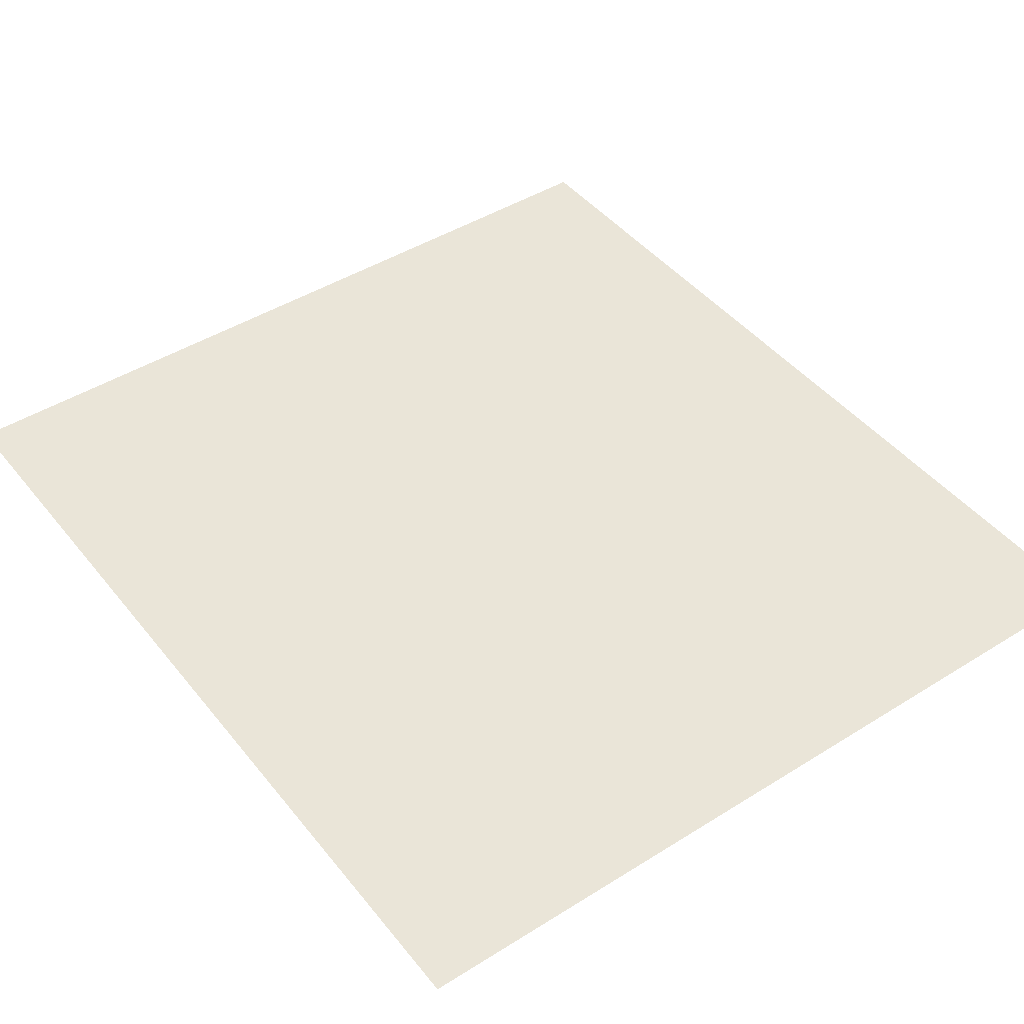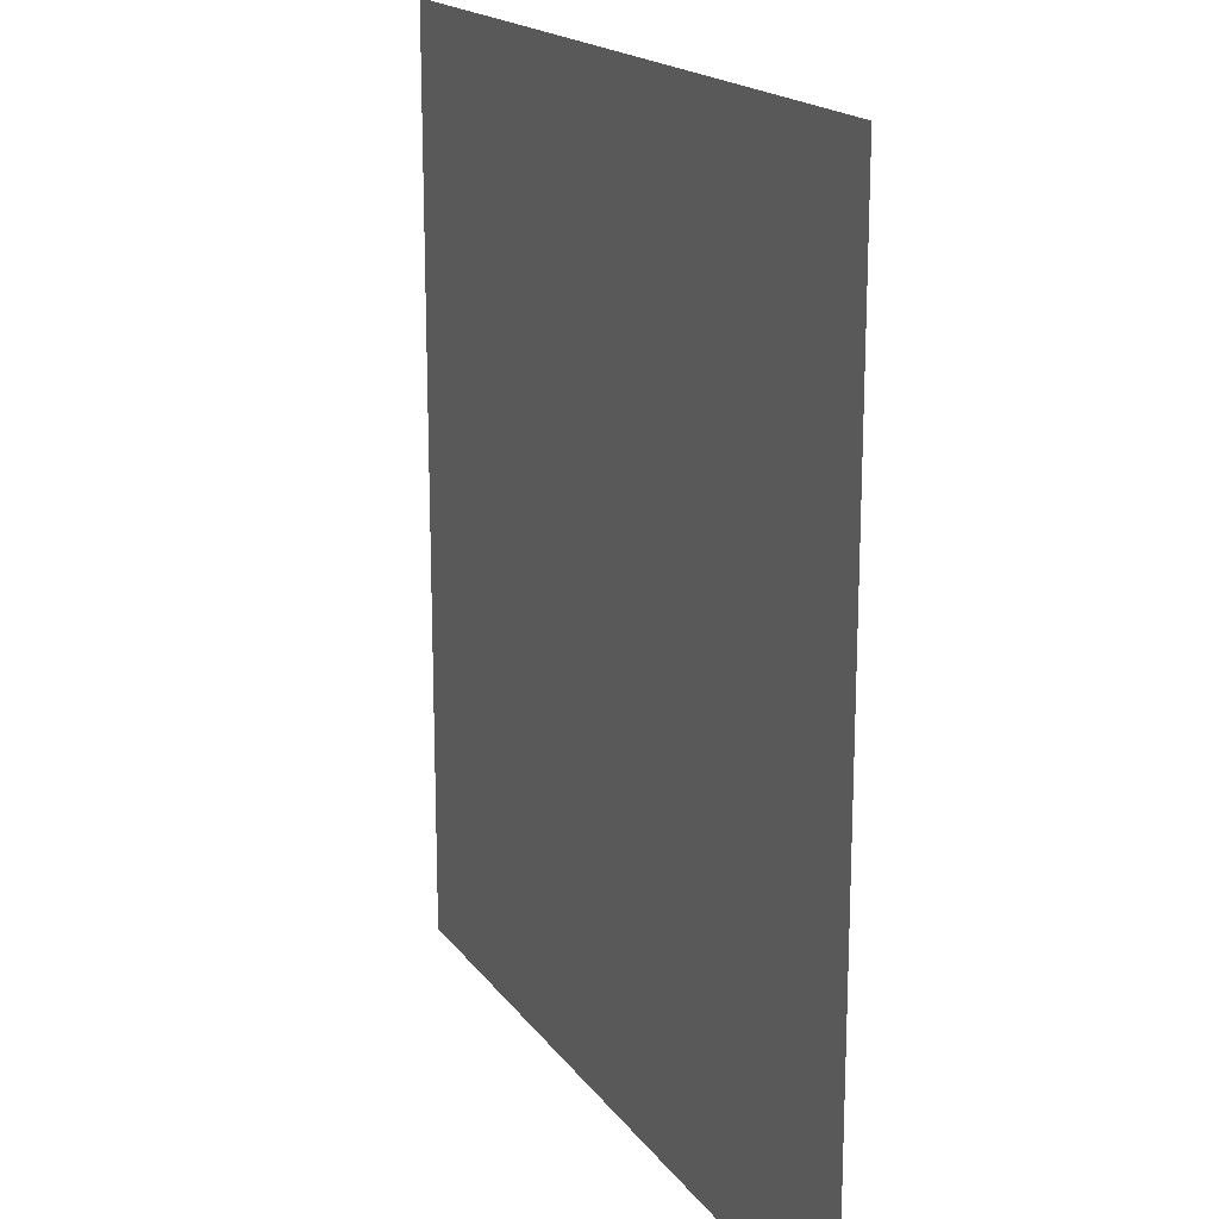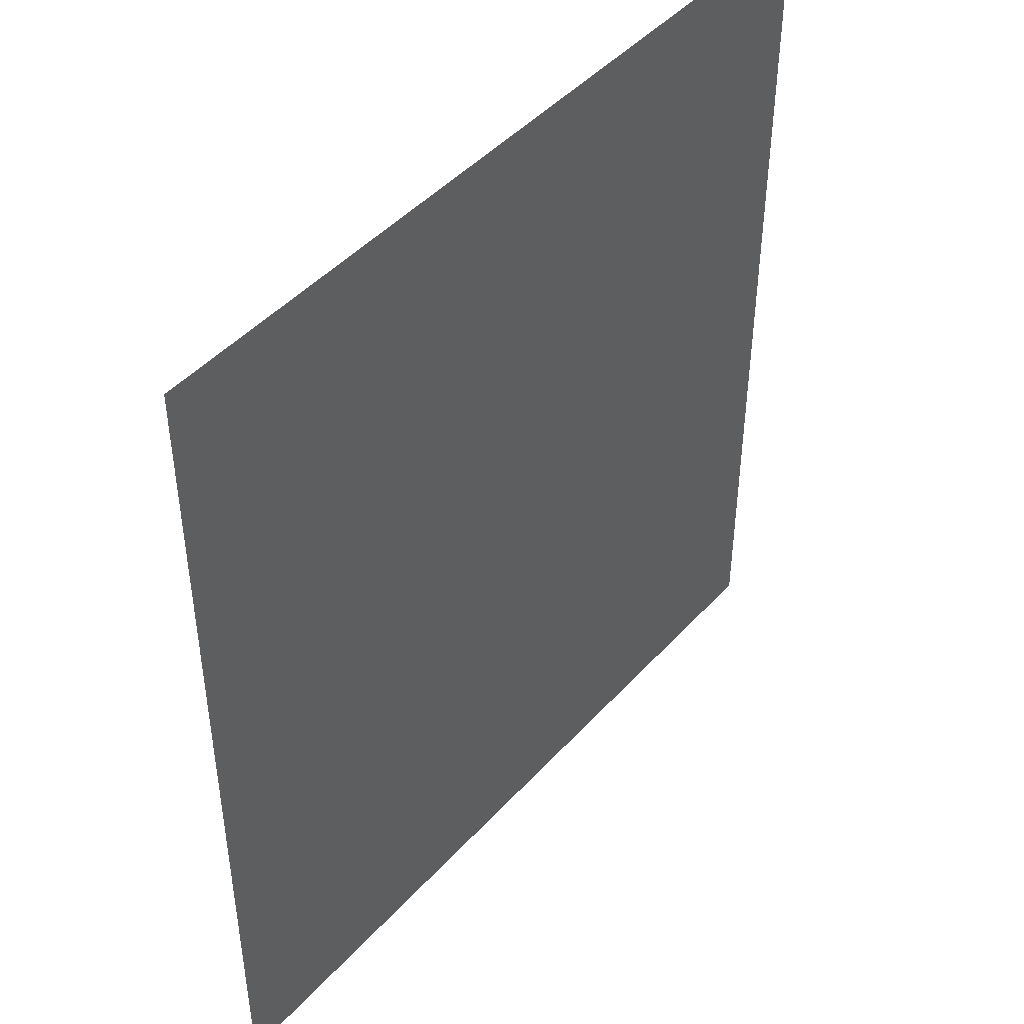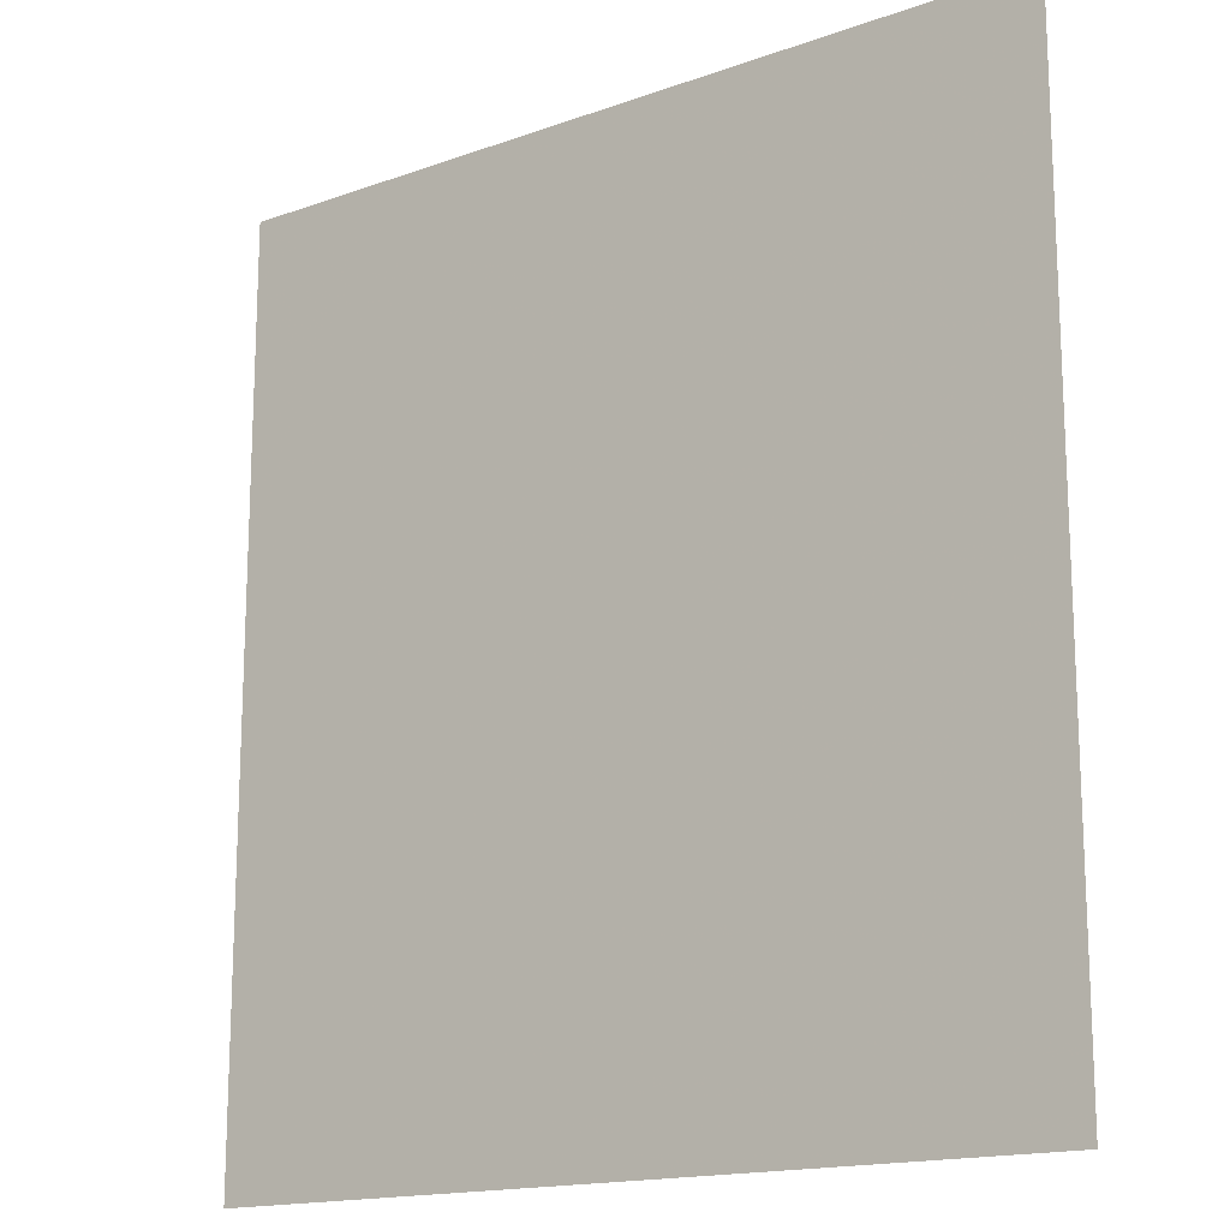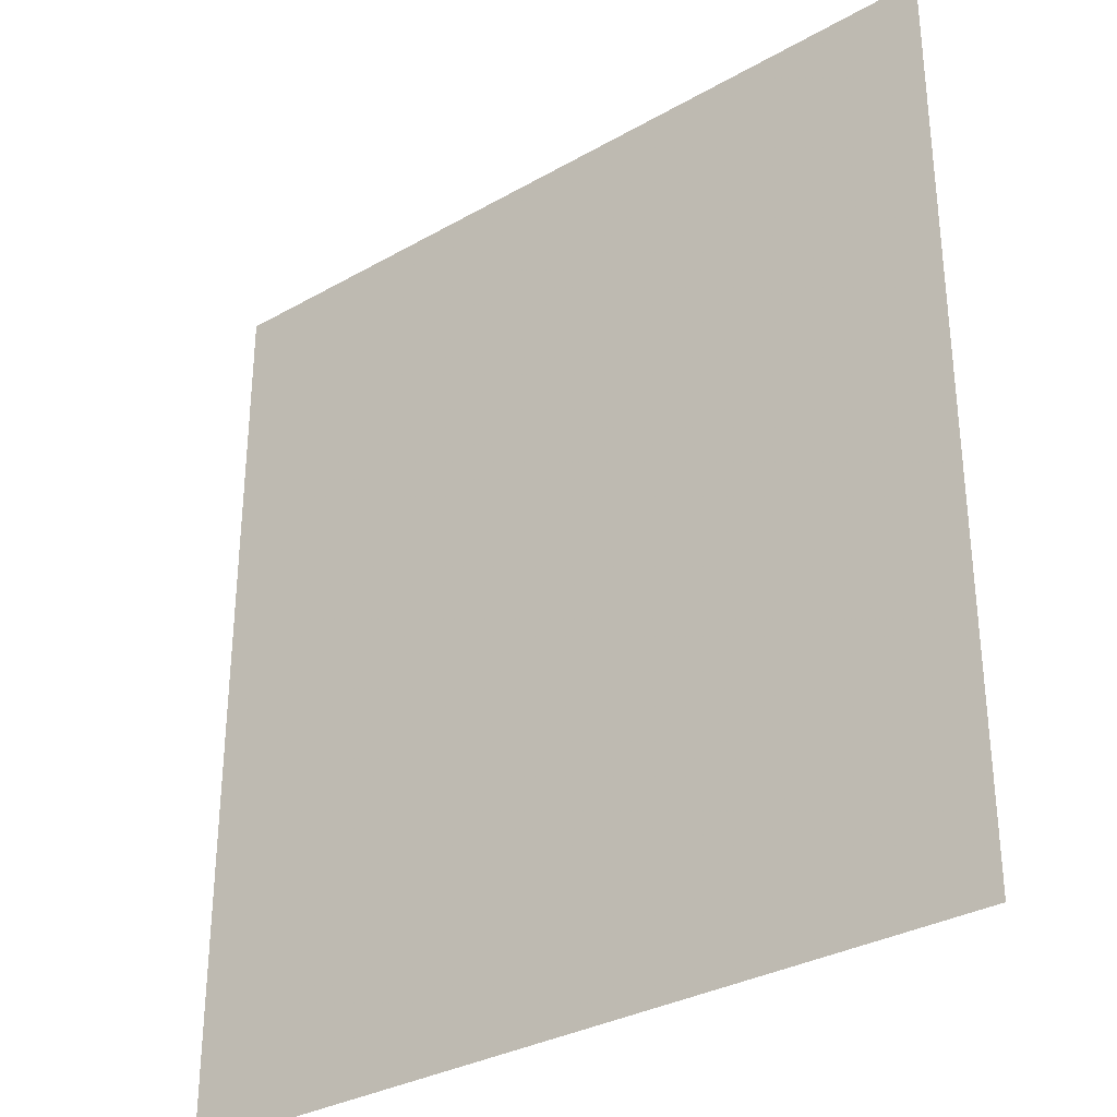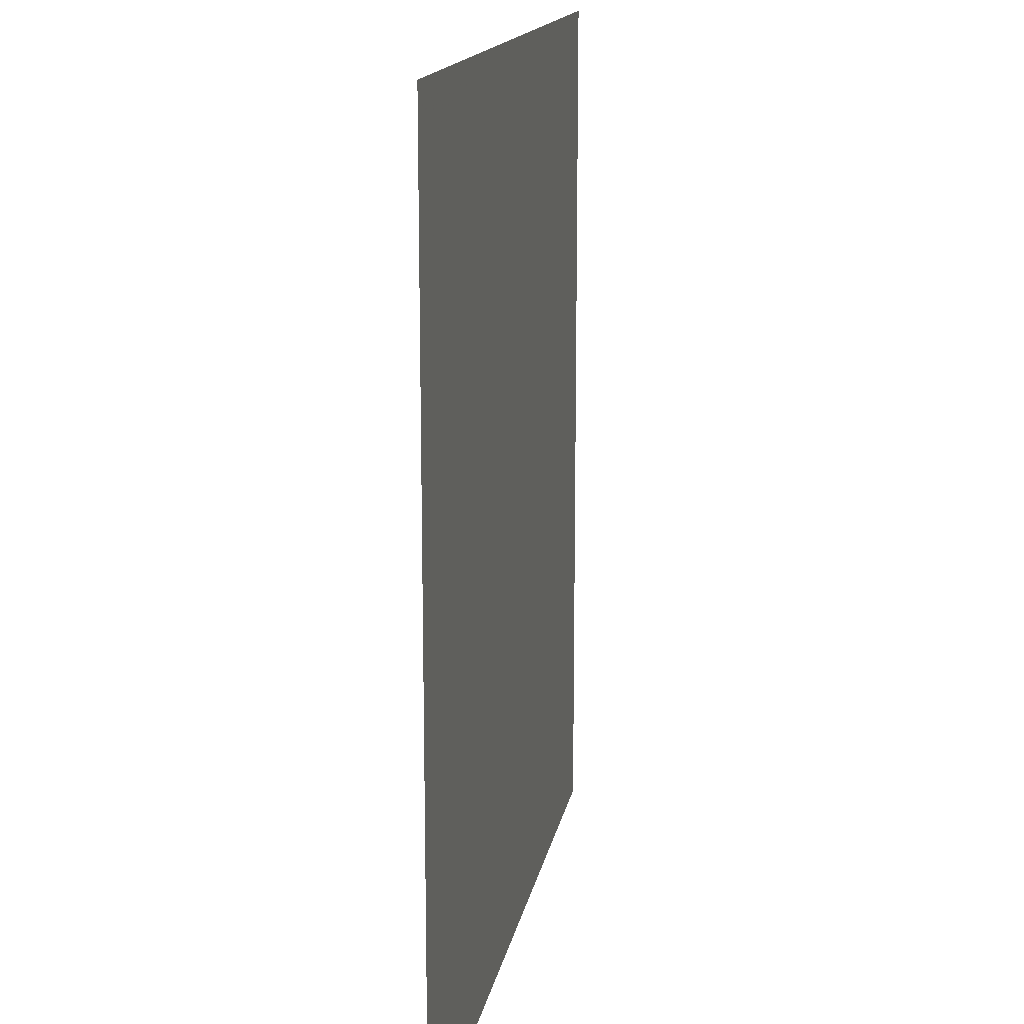
<metadata>
{"format":"obj","ext":"obj","renderer":"f3d","projection":"perspective","resolution":1024,"background":"white","views":[{"elev":44.8,"azim":144.0,"up":"+Z"},{"elev":17.9,"azim":65.7,"up":"+Y"},{"elev":45.7,"azim":-50.8,"up":"+Y"},{"elev":-16.2,"azim":36.4,"up":"+Y"},{"elev":-32.1,"azim":-141.4,"up":"+Y"},{"elev":15.3,"azim":-79.9,"up":"+Y"}]}
</metadata>
<code>
v 220 1800 -985
v 220 1976 -985
v 380 1976 -985
v 380 1800 -985
v 220 1800 -985
v 380 1976 -985
f 1 2 3
f 4 5 6

</code>
